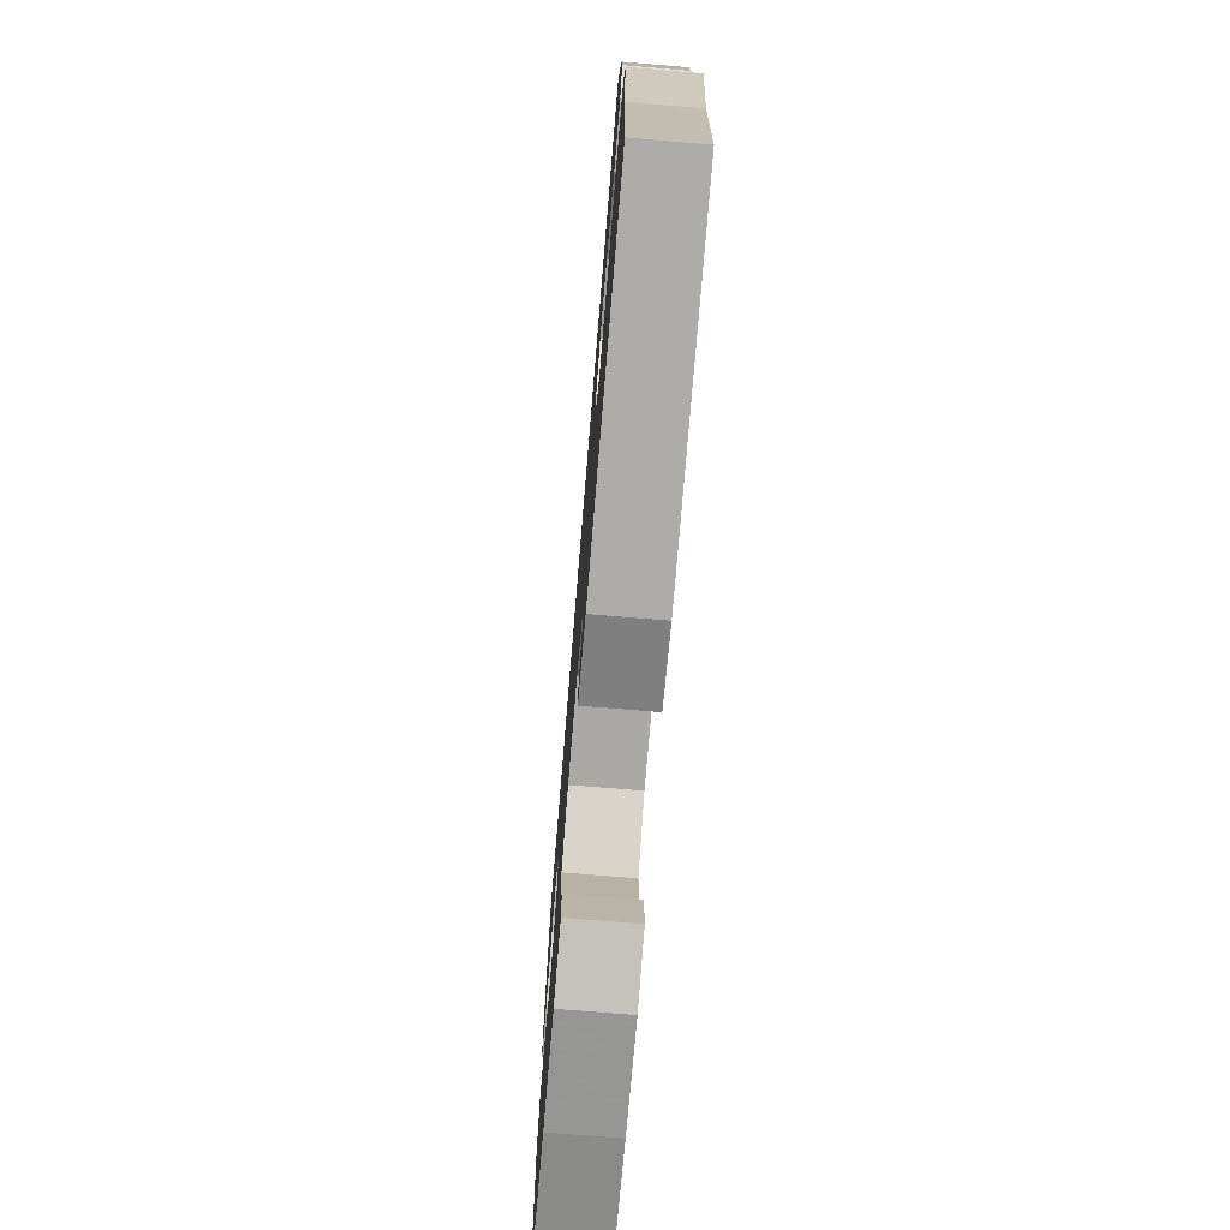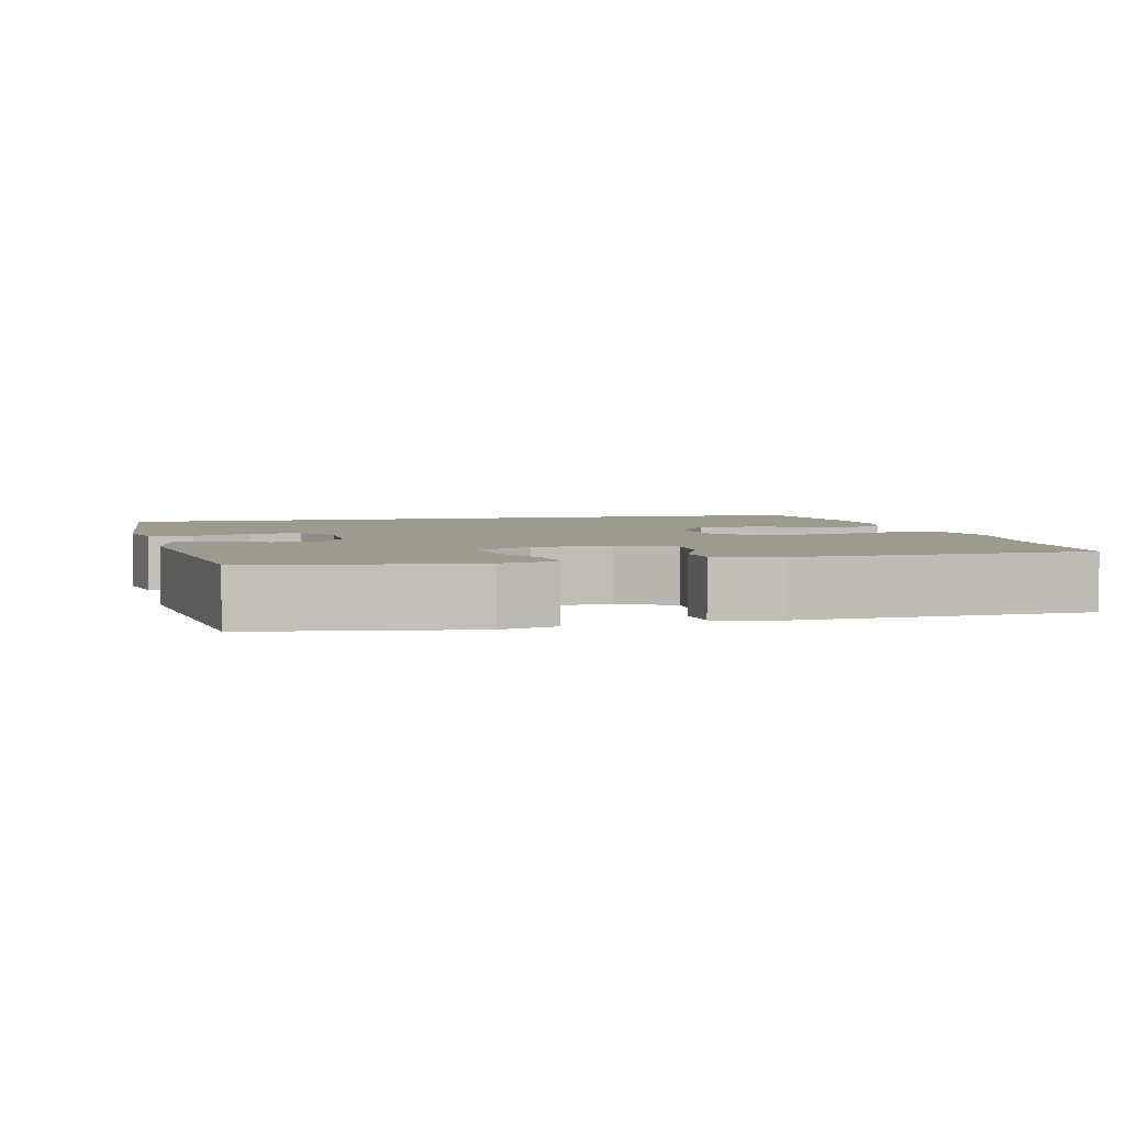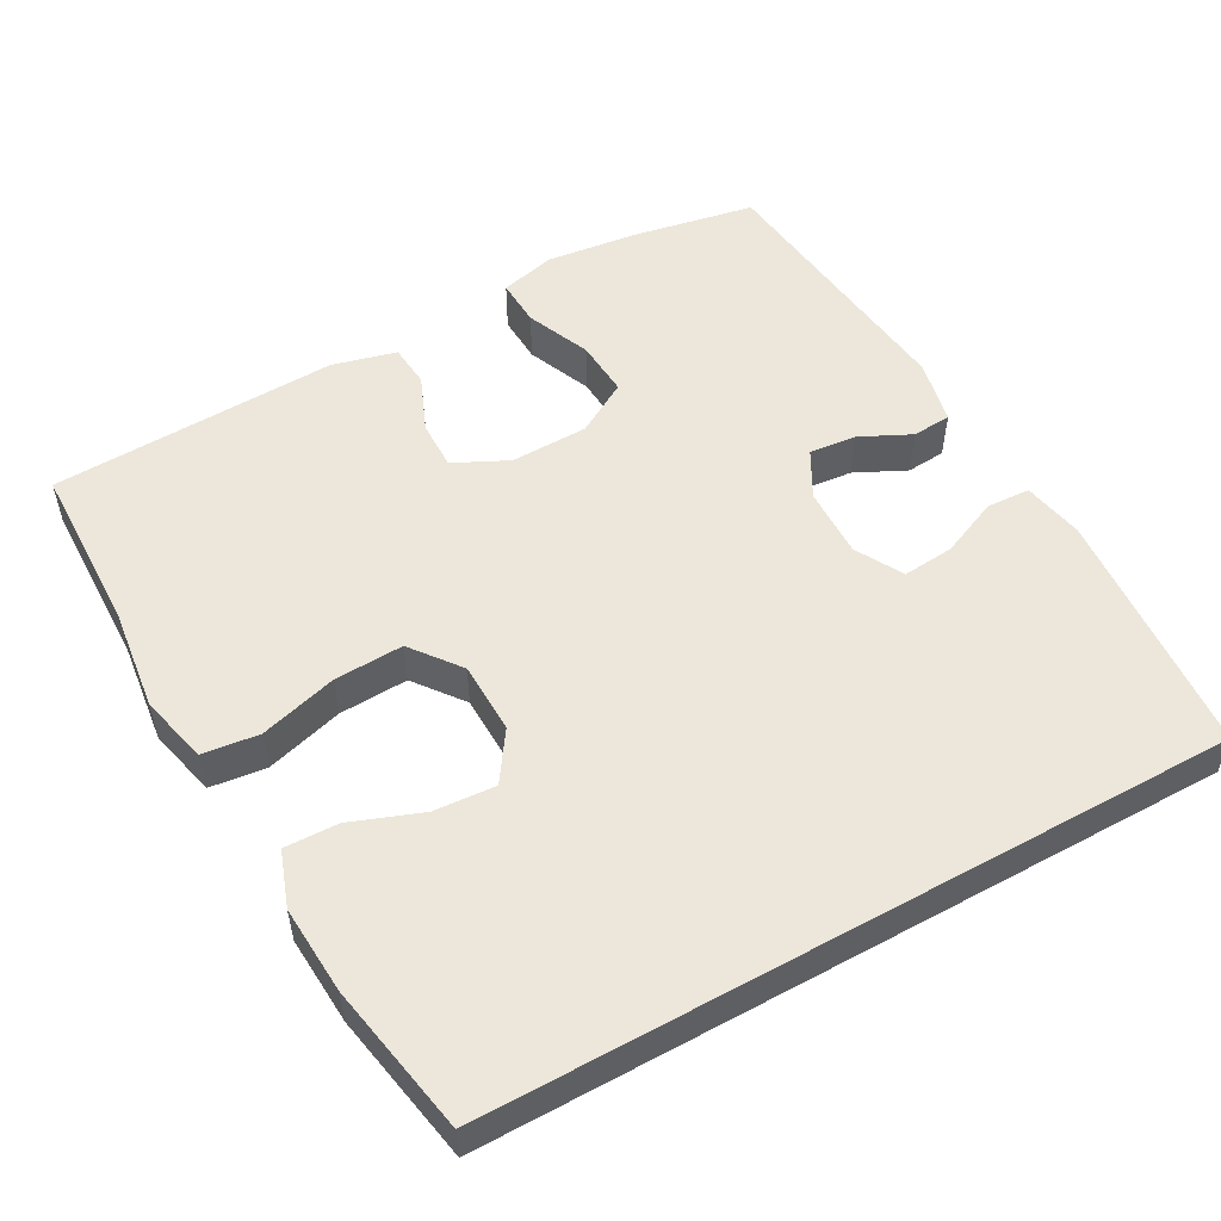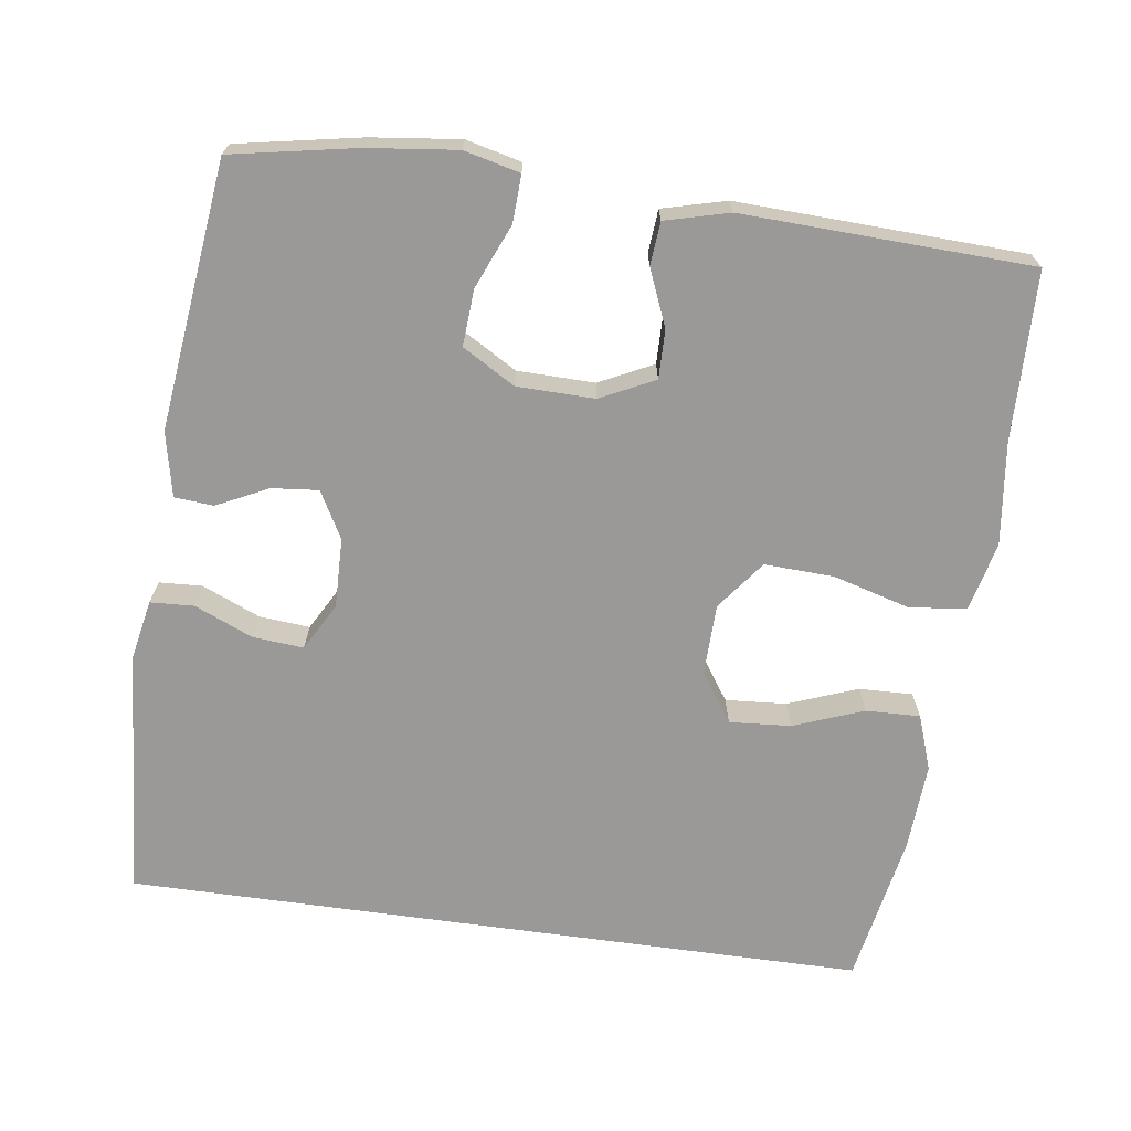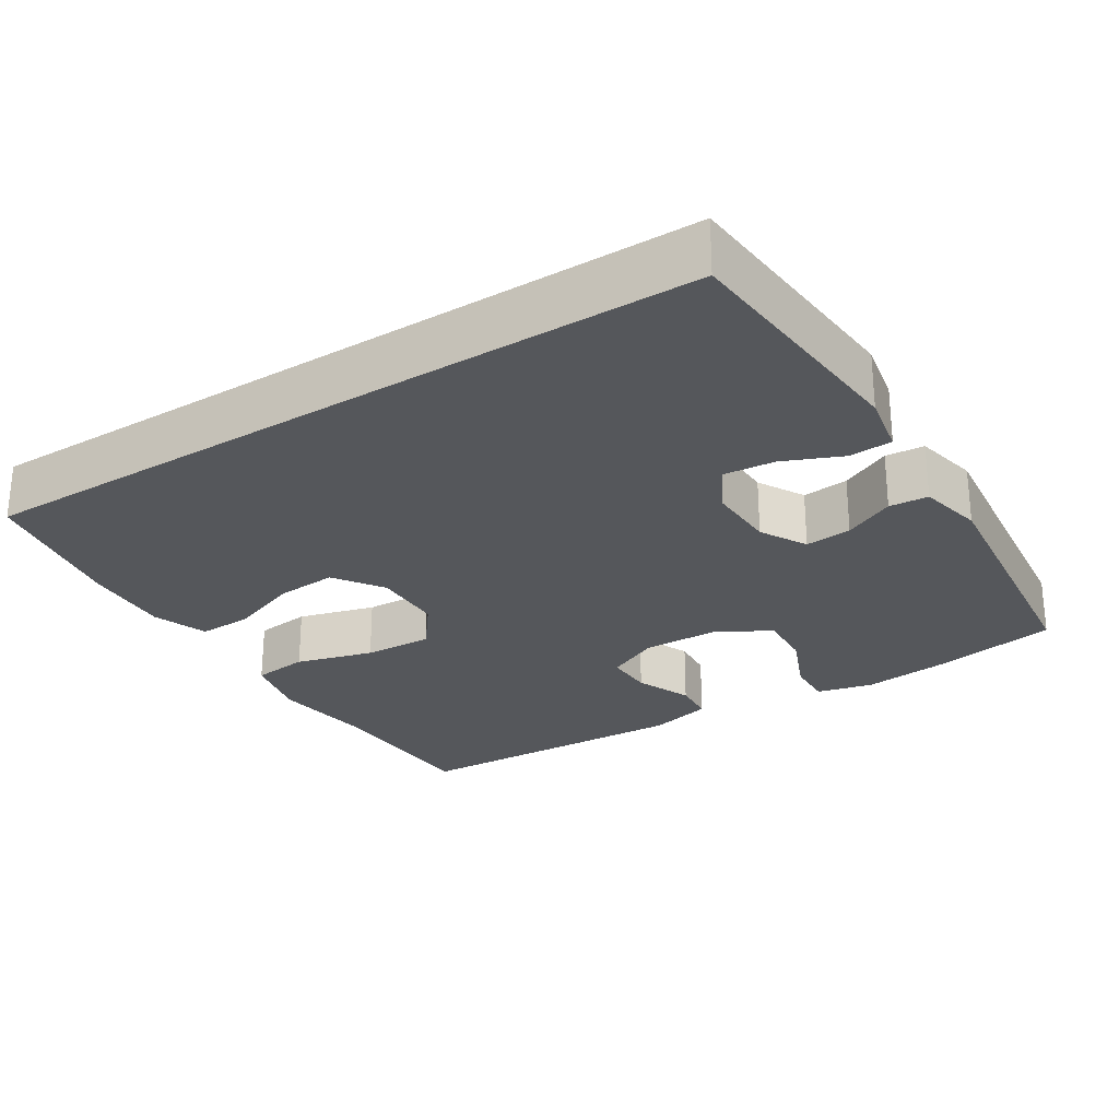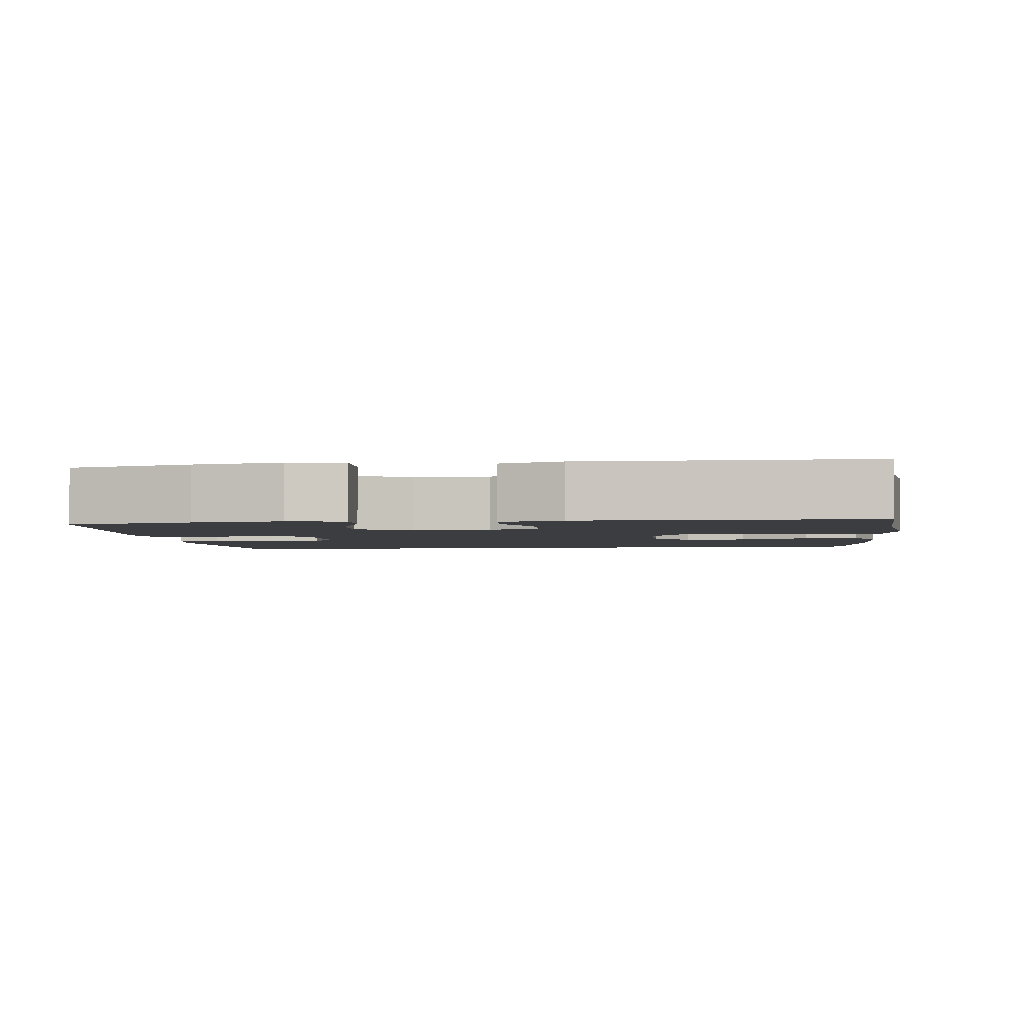
<metadata>
{"format":"obj","ext":"obj","renderer":"f3d","projection":"perspective","resolution":1024,"background":"white","views":[{"elev":-74.4,"azim":-94.7,"up":"+Z"},{"elev":3.7,"azim":166.5,"up":"+Y"},{"elev":53.4,"azim":-29.0,"up":"+Y"},{"elev":-69.0,"azim":172.1,"up":"+Y"},{"elev":-26.4,"azim":32.5,"up":"+Y"},{"elev":-2.8,"azim":-171.6,"up":"+Y"}]}
</metadata>
<code>
v -0.451 0.07 0.5
v 0.535 0.07 0.5
v 0.56 0.07 0.169
v 0.544 0.07 0.088
v 0.486 0.07 0.085
v 0.409 0.07 0.118
v 0.341 0.07 0.124
v 0.306 0.07 0.061
v 0.308 0.07 -0.032
v 0.342 0.07 -0.094
v 0.404 0.07 -0.088
v 0.472 0.07 -0.055
v 0.524 0.07 -0.059
v 0.542 0.07 -0.145
v 0.5 0.07 -0.5
v 0.335 0.07 -0.531
v 0.216 0.07 -0.545
v 0.142 0.07 -0.527
v 0.145 0.07 -0.464
v 0.181 0.07 -0.379
v 0.186 0.07 -0.304
v 0.116 0.07 -0.263
v 0.013 0.07 -0.261
v -0.059 0.07 -0.296
v -0.058 0.07 -0.361
v -0.027 0.07 -0.436
v -0.032 0.07 -0.493
v -0.117 0.07 -0.515
v -0.5 0.07 -0.5
v -0.505 0.07 -0.276
v -0.522 0.07 -0.139
v -0.5 0.07 -0.048
v -0.425 0.07 -0.039
v -0.322 0.07 -0.068
v -0.23 0.07 -0.072
v -0.18 0.07 -0.007
v -0.178 0.07 0.088
v -0.222 0.07 0.153
v -0.304 0.07 0.147
v -0.397 0.07 0.112
v -0.469 0.07 0.11
v -0.495 0.07 0.183
v -0.488 0.07 0.3
v -0.451 0 0.5
v 0.535 0 0.5
v 0.56 0 0.169
v 0.544 0 0.088
v 0.486 0 0.085
v 0.409 0 0.118
v 0.341 0 0.124
v 0.306 0 0.061
v 0.308 0 -0.032
v 0.342 0 -0.094
v 0.404 0 -0.088
v 0.472 0 -0.055
v 0.524 0 -0.059
v 0.542 0 -0.145
v 0.5 0 -0.5
v 0.335 0 -0.531
v 0.216 0 -0.545
v 0.142 0 -0.527
v 0.145 0 -0.464
v 0.181 0 -0.379
v 0.186 0 -0.304
v 0.116 0 -0.263
v 0.013 0 -0.261
v -0.059 0 -0.296
v -0.058 0 -0.361
v -0.027 0 -0.436
v -0.032 0 -0.493
v -0.117 0 -0.515
v -0.5 0 -0.5
v -0.505 0 -0.276
v -0.522 0 -0.139
v -0.5 0 -0.048
v -0.425 0 -0.039
v -0.322 0 -0.068
v -0.23 0 -0.072
v -0.18 0 -0.007
v -0.178 0 0.088
v -0.222 0 0.153
v -0.304 0 0.147
v -0.397 0 0.112
v -0.469 0 0.11
v -0.495 0 0.183
v -0.488 0 0.3
f 43 1 2
f 42 43 2
f 41 42 2
f 40 41 2
f 39 40 2
f 38 39 2
f 37 38 2 3
f 32 33 34
f 31 32 34
f 30 31 34
f 30 34 35
f 29 30 35
f 28 29 35
f 27 28 35
f 26 27 35
f 25 26 35
f 24 25 35 36
f 18 19 20
f 17 18 20
f 16 17 20
f 15 16 20
f 14 15 20
f 13 14 20
f 12 13 20
f 11 12 20
f 10 11 20 21
f 9 10 21 22
f 3 4 5 6
f 3 6 7
f 37 3 7
f 37 7 8
f 36 37 8
f 24 36 8
f 23 24 8
f 8 9 22 23
f 45 44 86
f 45 86 85
f 45 85 84
f 45 84 83
f 45 83 82
f 45 82 81
f 46 45 81 80
f 77 76 75
f 77 75 74
f 77 74 73
f 78 77 73
f 78 73 72
f 78 72 71
f 78 71 70
f 78 70 69
f 78 69 68
f 79 78 68 67
f 63 62 61
f 63 61 60
f 63 60 59
f 63 59 58
f 63 58 57
f 63 57 56
f 63 56 55
f 63 55 54
f 64 63 54 53
f 65 64 53 52
f 49 48 47 46
f 50 49 46
f 50 46 80
f 51 50 80
f 51 80 79
f 51 79 67
f 51 67 66
f 66 65 52 51
f 1 44 45 2
f 2 45 46 3
f 3 46 47 4
f 4 47 48 5
f 5 48 49 6
f 6 49 50 7
f 7 50 51 8
f 8 51 52 9
f 9 52 53 10
f 10 53 54 11
f 11 54 55 12
f 12 55 56 13
f 13 56 57 14
f 14 57 58 15
f 15 58 59 16
f 16 59 60 17
f 17 60 61 18
f 18 61 62 19
f 19 62 63 20
f 20 63 64 21
f 21 64 65 22
f 22 65 66 23
f 23 66 67 24
f 24 67 68 25
f 25 68 69 26
f 26 69 70 27
f 27 70 71 28
f 28 71 72 29
f 29 72 73 30
f 30 73 74 31
f 31 74 75 32
f 32 75 76 33
f 33 76 77 34
f 34 77 78 35
f 35 78 79 36
f 36 79 80 37
f 37 80 81 38
f 38 81 82 39
f 39 82 83 40
f 40 83 84 41
f 41 84 85 42
f 42 85 86 43
f 43 86 44 1

</code>
